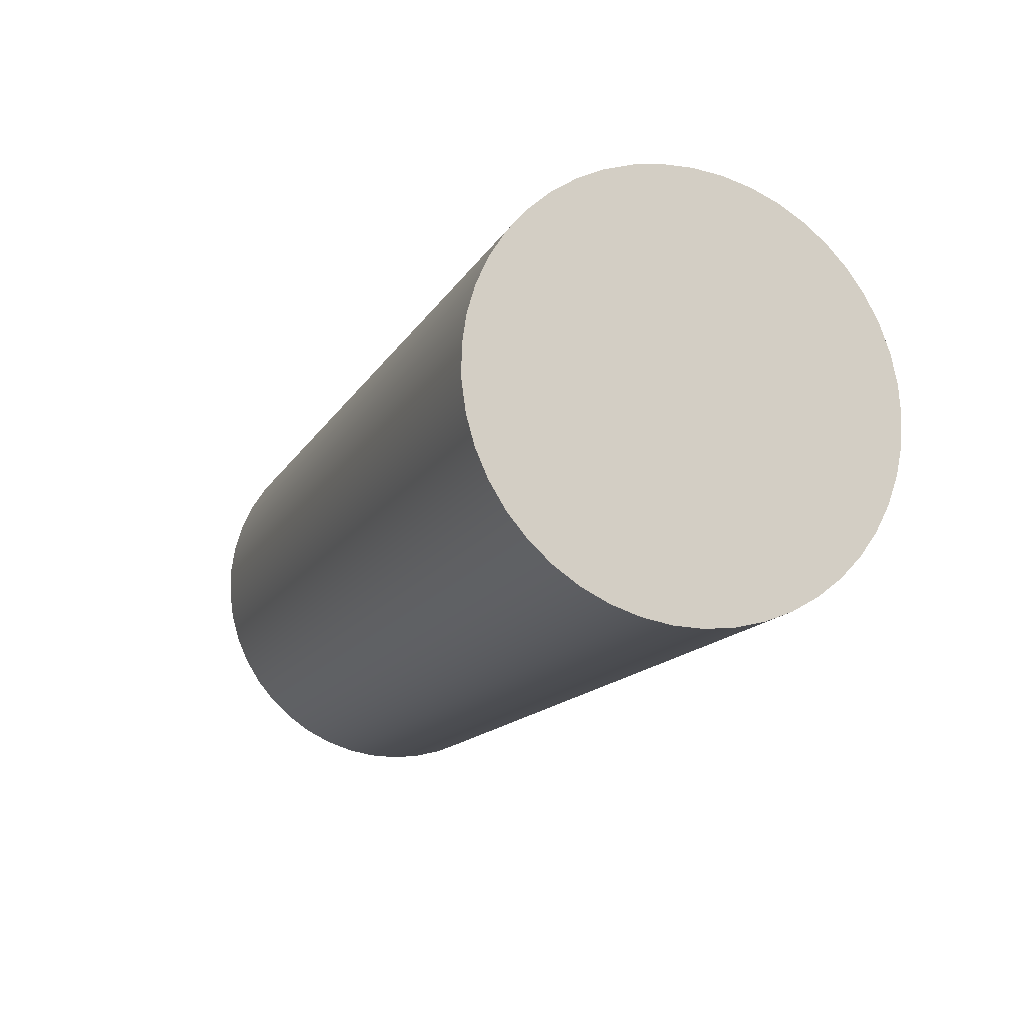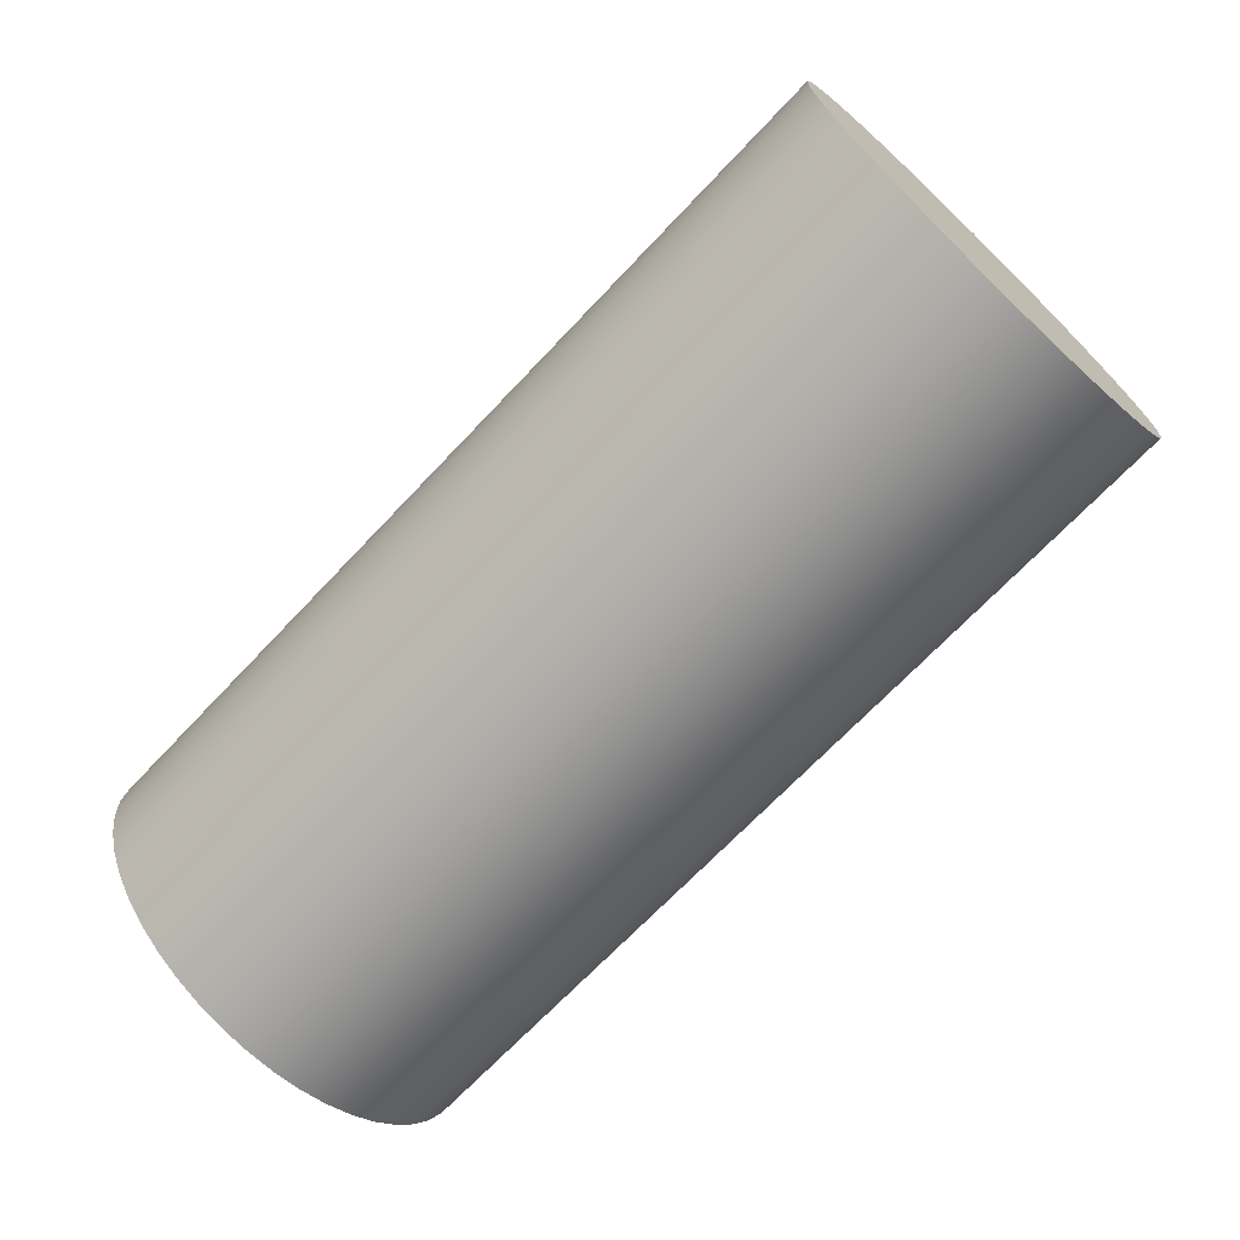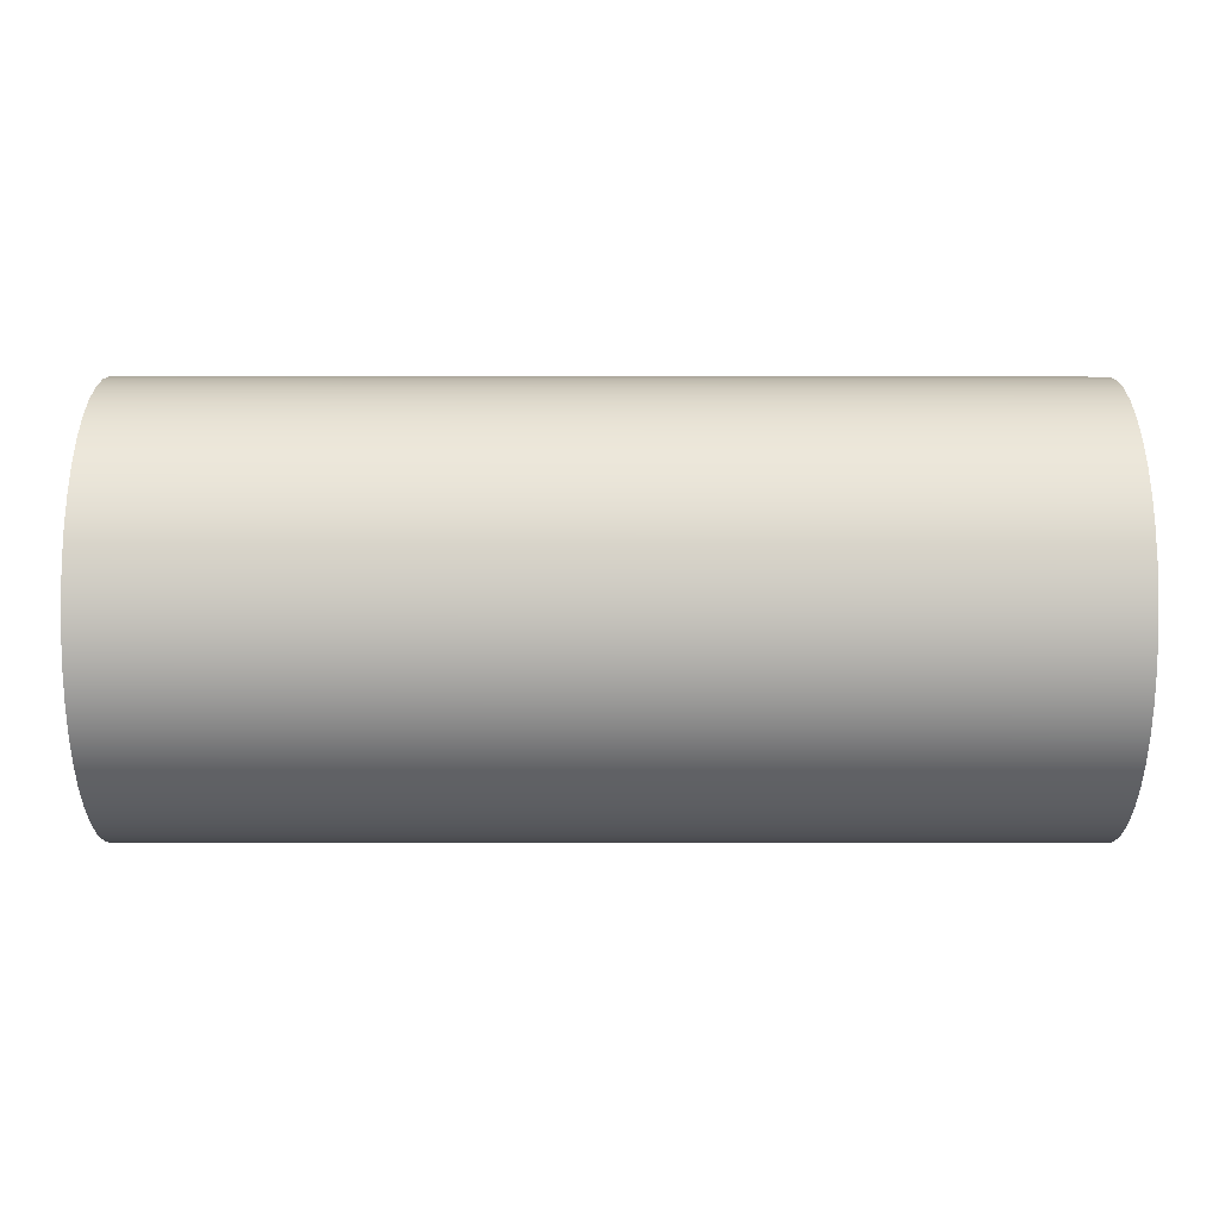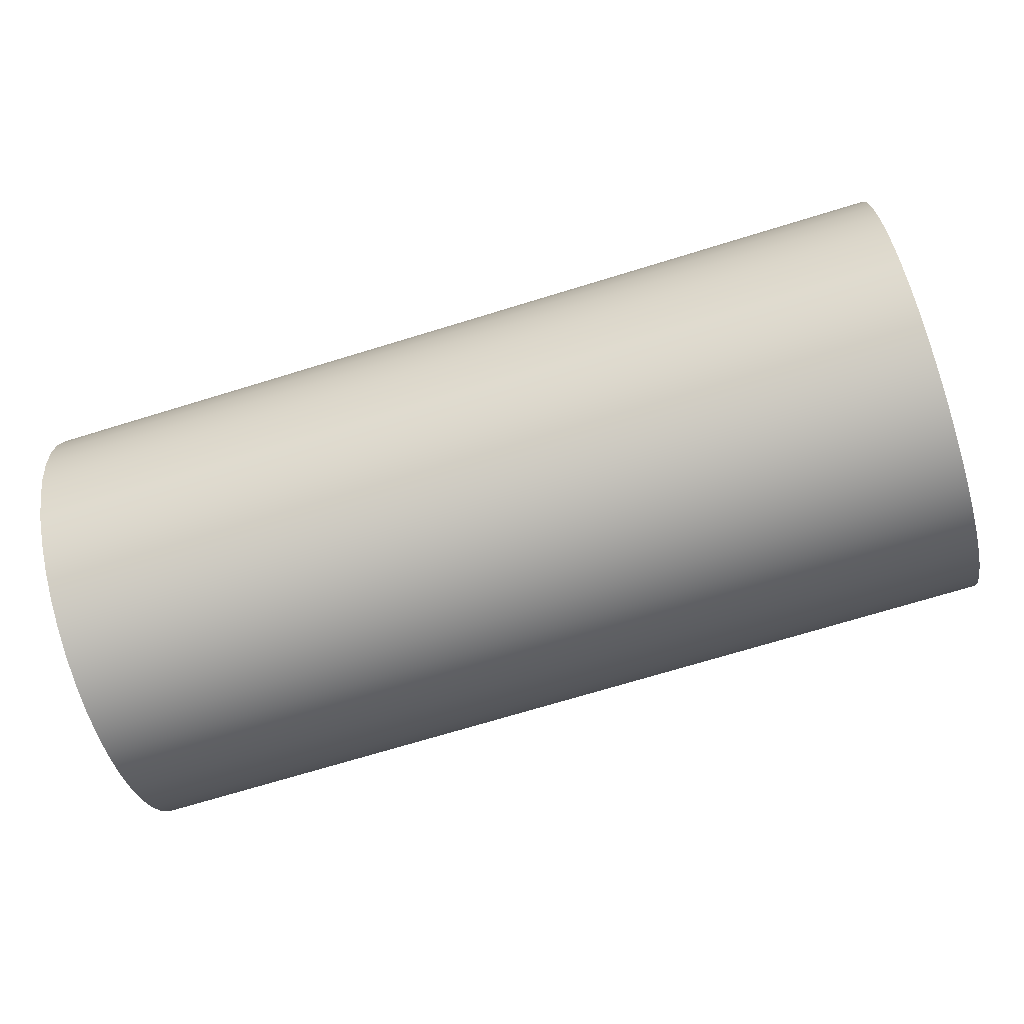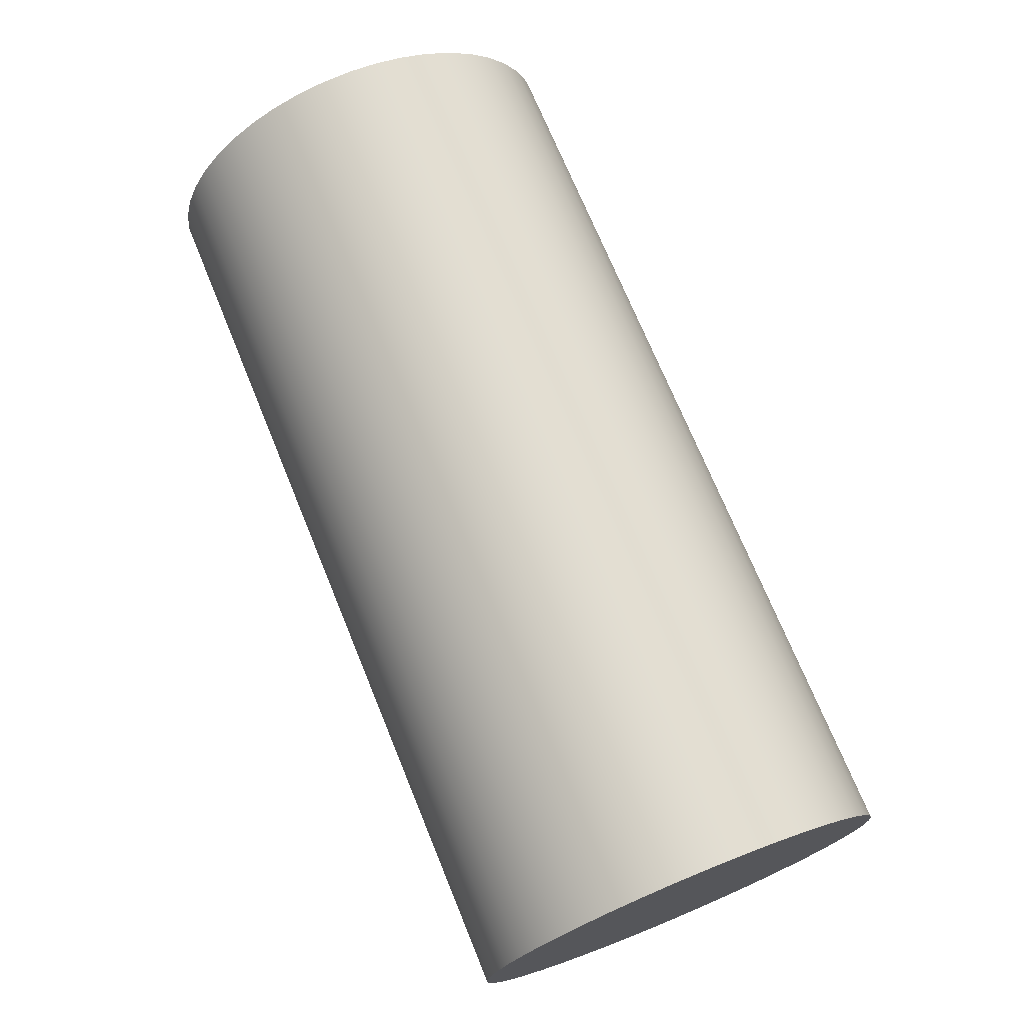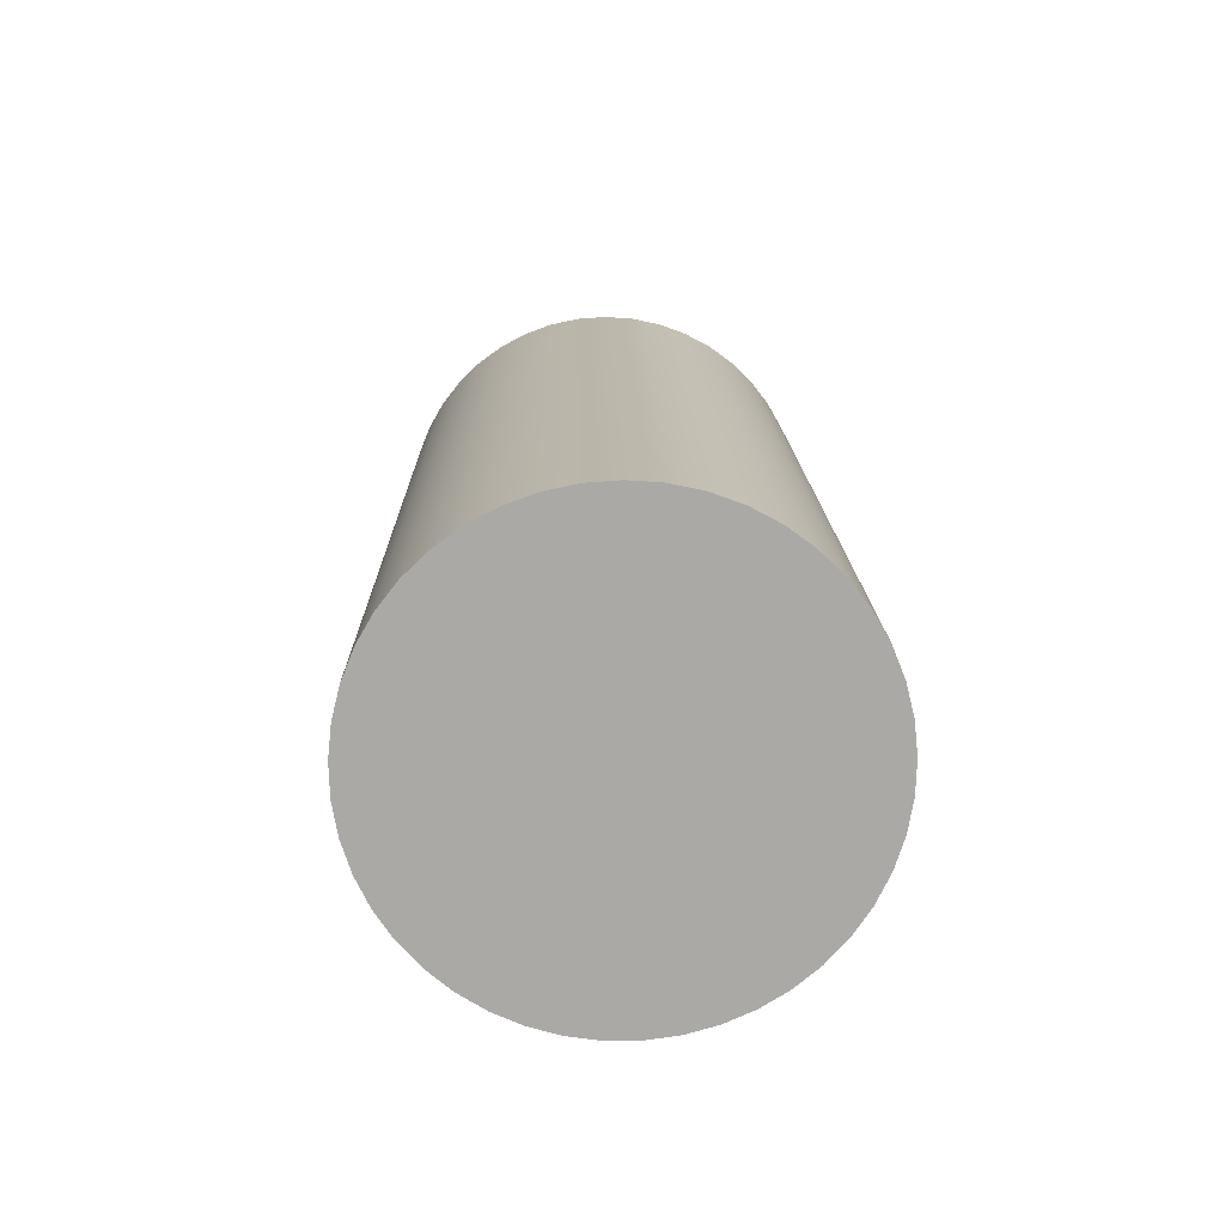
<metadata>
{"format":"obj","ext":"obj","renderer":"f3d","projection":"perspective","resolution":1024,"background":"white","views":[{"elev":-14.6,"azim":-110.3,"up":"+Y"},{"elev":-69.4,"azim":46.6,"up":"+Z"},{"elev":-16.8,"azim":-0.1,"up":"+Z"},{"elev":-71.7,"azim":-163.0,"up":"+Y"},{"elev":71.9,"azim":67.7,"up":"+Z"},{"elev":14.5,"azim":89.0,"up":"+Z"}]}
</metadata>
<code>
v 1.7 11 -3.6
v 1.7 11.06 -3.604
v 1.7 11.11 -3.615
v 1.7 11.16 -3.635
v 1.7 11.21 -3.661
v 1.7 11.26 -3.694
v 1.7 11.3 -3.732
v 1.7 11.33 -3.776
v 1.7 11.36 -3.825
v 1.7 11.38 -3.876
v 1.7 11.39 -3.931
v 1.7 11.4 -3.986
v 1.7 11.4 -4.042
v 1.7 11.39 -4.097
v 1.7 11.37 -4.15
v 1.7 11.35 -4.2
v 1.7 11.32 -4.246
v 1.7 11.28 -4.288
v 1.7 11.24 -4.324
v 1.7 11.19 -4.353
v 1.7 11.14 -4.376
v 1.7 11.08 -4.391
v 1.7 11.03 -4.399
v 1.7 10.97 -4.399
v 1.7 10.92 -4.391
v 1.7 10.86 -4.376
v 1.7 10.81 -4.353
v 1.7 10.76 -4.324
v 1.7 10.72 -4.288
v 1.7 10.68 -4.246
v 1.7 10.65 -4.2
v 1.7 10.63 -4.15
v 1.7 10.61 -4.097
v 1.7 10.6 -4.042
v 1.7 10.6 -3.986
v 1.7 10.61 -3.931
v 1.7 10.62 -3.876
v 1.7 10.64 -3.825
v 1.7 10.67 -3.776
v 1.7 10.7 -3.732
v 1.7 10.74 -3.694
v 1.7 10.79 -3.661
v 1.7 10.84 -3.635
v 1.7 10.89 -3.615
v 1.7 10.94 -3.604
v 0 11 -3.6
v 0 10.94 -3.604
v 0 10.89 -3.615
v 0 10.84 -3.635
v 0 10.79 -3.661
v 0 10.74 -3.694
v 0 10.7 -3.732
v 0 10.67 -3.776
v 0 10.64 -3.825
v 0 10.62 -3.876
v 0 10.61 -3.931
v 0 10.6 -3.986
v 0 10.6 -4.042
v 0 10.61 -4.097
v 0 10.63 -4.15
v 0 10.65 -4.2
v 0 10.68 -4.246
v 0 10.72 -4.288
v 0 10.76 -4.324
v 0 10.81 -4.353
v 0 10.86 -4.376
v 0 10.92 -4.391
v 0 10.97 -4.399
v 0 11.03 -4.399
v 0 11.08 -4.391
v 0 11.14 -4.376
v 0 11.19 -4.353
v 0 11.24 -4.324
v 0 11.28 -4.288
v 0 11.32 -4.246
v 0 11.35 -4.2
v 0 11.37 -4.15
v 0 11.39 -4.097
v 0 11.4 -4.042
v 0 11.4 -3.986
v 0 11.39 -3.931
v 0 11.38 -3.876
v 0 11.36 -3.825
v 0 11.33 -3.776
v 0 11.3 -3.732
v 0 11.26 -3.694
v 0 11.21 -3.661
v 0 11.16 -3.635
v 0 11.11 -3.615
v 0 11.06 -3.604
v 0 11 -3.6
v 1.7 11 -3.6
v 1.7 11 -3.6
v 1.7 10.94 -3.604
v 1.7 10.89 -3.615
v 1.7 10.84 -3.635
v 1.7 10.79 -3.661
v 1.7 10.74 -3.694
v 1.7 10.7 -3.732
v 1.7 10.67 -3.776
v 1.7 10.64 -3.825
v 1.7 10.62 -3.876
v 1.7 10.61 -3.931
v 1.7 10.6 -3.986
v 1.7 10.6 -4.042
v 1.7 10.61 -4.097
v 1.7 10.63 -4.15
v 1.7 10.65 -4.2
v 1.7 10.68 -4.246
v 1.7 10.72 -4.288
v 1.7 10.76 -4.324
v 1.7 10.81 -4.353
v 1.7 10.86 -4.376
v 1.7 10.92 -4.391
v 1.7 10.97 -4.399
v 1.7 11.03 -4.399
v 1.7 11.08 -4.391
v 1.7 11.14 -4.376
v 1.7 11.19 -4.353
v 1.7 11.24 -4.324
v 1.7 11.28 -4.288
v 1.7 11.32 -4.246
v 1.7 11.35 -4.2
v 1.7 11.37 -4.15
v 1.7 11.39 -4.097
v 1.7 11.4 -4.042
v 1.7 11.4 -3.986
v 1.7 11.39 -3.931
v 1.7 11.38 -3.876
v 1.7 11.36 -3.825
v 1.7 11.33 -3.776
v 1.7 11.3 -3.732
v 1.7 11.26 -3.694
v 1.7 11.21 -3.661
v 1.7 11.16 -3.635
v 1.7 11.11 -3.615
v 1.7 11.06 -3.604
v 0 11 -3.6
v 0 11.06 -3.604
v 0 11.11 -3.615
v 0 11.16 -3.635
v 0 11.21 -3.661
v 0 11.26 -3.694
v 0 11.3 -3.732
v 0 11.33 -3.776
v 0 11.36 -3.825
v 0 11.38 -3.876
v 0 11.39 -3.931
v 0 11.4 -3.986
v 0 11.4 -4.042
v 0 11.39 -4.097
v 0 11.37 -4.15
v 0 11.35 -4.2
v 0 11.32 -4.246
v 0 11.28 -4.288
v 0 11.24 -4.324
v 0 11.19 -4.353
v 0 11.14 -4.376
v 0 11.08 -4.391
v 0 11.03 -4.399
v 0 10.97 -4.399
v 0 10.92 -4.391
v 0 10.86 -4.376
v 0 10.81 -4.353
v 0 10.76 -4.324
v 0 10.72 -4.288
v 0 10.68 -4.246
v 0 10.65 -4.2
v 0 10.63 -4.15
v 0 10.61 -4.097
v 0 10.6 -4.042
v 0 10.6 -3.986
v 0 10.61 -3.931
v 0 10.62 -3.876
v 0 10.64 -3.825
v 0 10.67 -3.776
v 0 10.7 -3.732
v 0 10.74 -3.694
v 0 10.79 -3.661
v 0 10.84 -3.635
v 0 10.89 -3.615
v 0 10.94 -3.604
g e4230080-e2da-11ea-91ab-54bf646e7e1f
f 2 90 1
f 1 90 91
f 92 46 45
f 45 46 47
f 45 47 44
f 44 47 48
f 44 48 43
f 43 48 49
f 43 49 42
f 42 49 50
f 42 50 41
f 41 50 51
f 41 51 40
f 40 51 52
f 40 52 39
f 39 52 53
f 39 53 38
f 38 53 54
f 38 54 37
f 37 54 55
f 37 55 36
f 36 55 56
f 36 56 35
f 35 56 57
f 35 57 34
f 34 57 58
f 34 58 33
f 33 58 59
f 33 59 32
f 32 59 60
f 32 60 31
f 31 60 61
f 31 61 30
f 30 61 62
f 30 62 29
f 29 62 63
f 29 63 28
f 28 63 64
f 28 64 27
f 27 64 65
f 27 65 26
f 26 65 66
f 26 66 25
f 25 66 67
f 25 67 24
f 24 67 68
f 24 68 23
f 23 68 69
f 23 69 22
f 22 69 70
f 22 70 21
f 21 70 71
f 21 71 20
f 20 71 72
f 20 72 19
f 19 72 73
f 19 73 18
f 18 73 74
f 18 74 17
f 17 74 75
f 17 75 16
f 16 75 76
f 16 76 15
f 15 76 77
f 15 77 14
f 14 77 78
f 14 78 13
f 13 78 79
f 13 79 12
f 12 79 80
f 12 80 11
f 11 80 81
f 11 81 10
f 10 81 82
f 10 82 9
f 9 82 83
f 9 83 8
f 8 83 84
f 8 84 7
f 7 84 85
f 7 85 6
f 6 85 86
f 6 86 5
f 5 86 87
f 5 87 4
f 4 87 88
f 4 88 3
f 3 88 89
f 3 89 2
f 2 89 90
g e42411f0-e2da-11ea-9702-54bf646e7e1f
f 94 115 93
f 93 115 116
f 93 116 137
f 137 116 117
f 137 117 136
f 136 117 118
f 136 118 135
f 135 118 119
f 135 119 134
f 134 119 120
f 134 120 133
f 133 120 121
f 133 121 132
f 132 121 122
f 132 122 131
f 131 122 123
f 131 123 130
f 130 123 124
f 130 124 129
f 129 124 125
f 129 125 128
f 128 125 126
f 128 126 127
f 115 94 114
f 114 94 95
f 114 95 113
f 113 95 96
f 113 96 112
f 112 96 97
f 112 97 111
f 111 97 98
f 111 98 110
f 110 98 99
f 110 99 109
f 109 99 100
f 109 100 108
f 108 100 101
f 108 101 107
f 107 101 102
f 107 102 106
f 106 102 103
f 106 103 105
f 105 103 104
g e425235c-e2da-11ea-a14b-54bf646e7e1f
f 139 160 138
f 138 160 161
f 138 161 182
f 182 161 162
f 182 162 181
f 181 162 163
f 181 163 180
f 180 163 164
f 180 164 179
f 179 164 165
f 179 165 178
f 178 165 166
f 178 166 177
f 177 166 167
f 177 167 176
f 176 167 168
f 176 168 175
f 175 168 169
f 175 169 174
f 174 169 170
f 174 170 173
f 173 170 171
f 173 171 172
f 160 139 159
f 159 139 140
f 159 140 158
f 158 140 141
f 158 141 157
f 157 141 142
f 157 142 156
f 156 142 143
f 156 143 155
f 155 143 144
f 155 144 154
f 154 144 145
f 154 145 153
f 153 145 146
f 153 146 152
f 152 146 147
f 152 147 151
f 151 147 148
f 151 148 150
f 150 148 149

</code>
